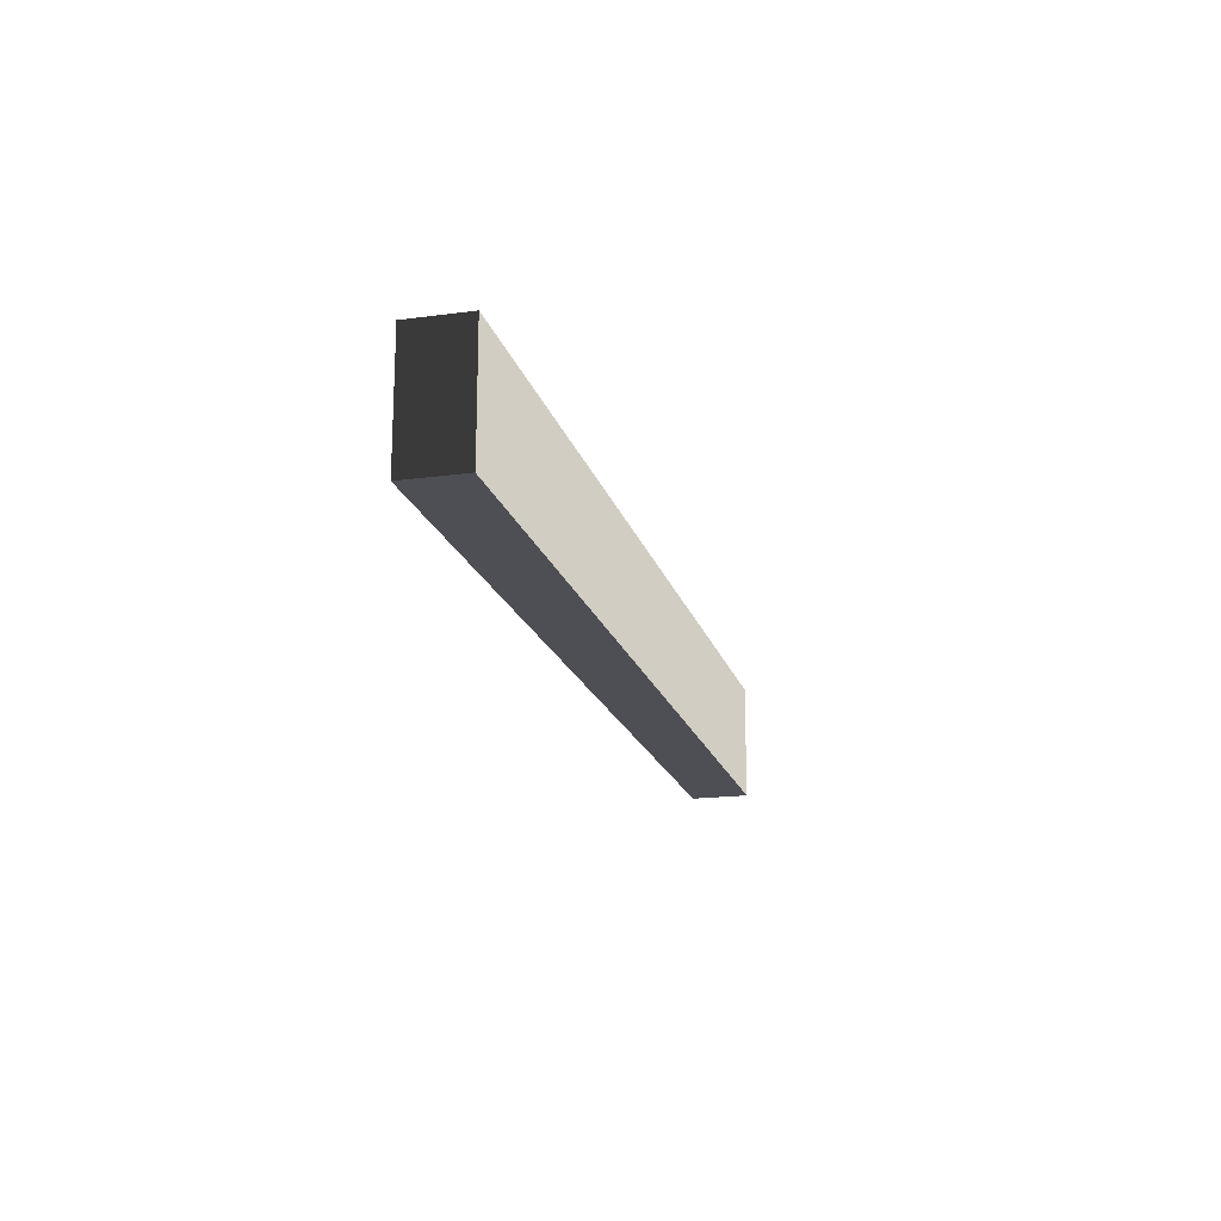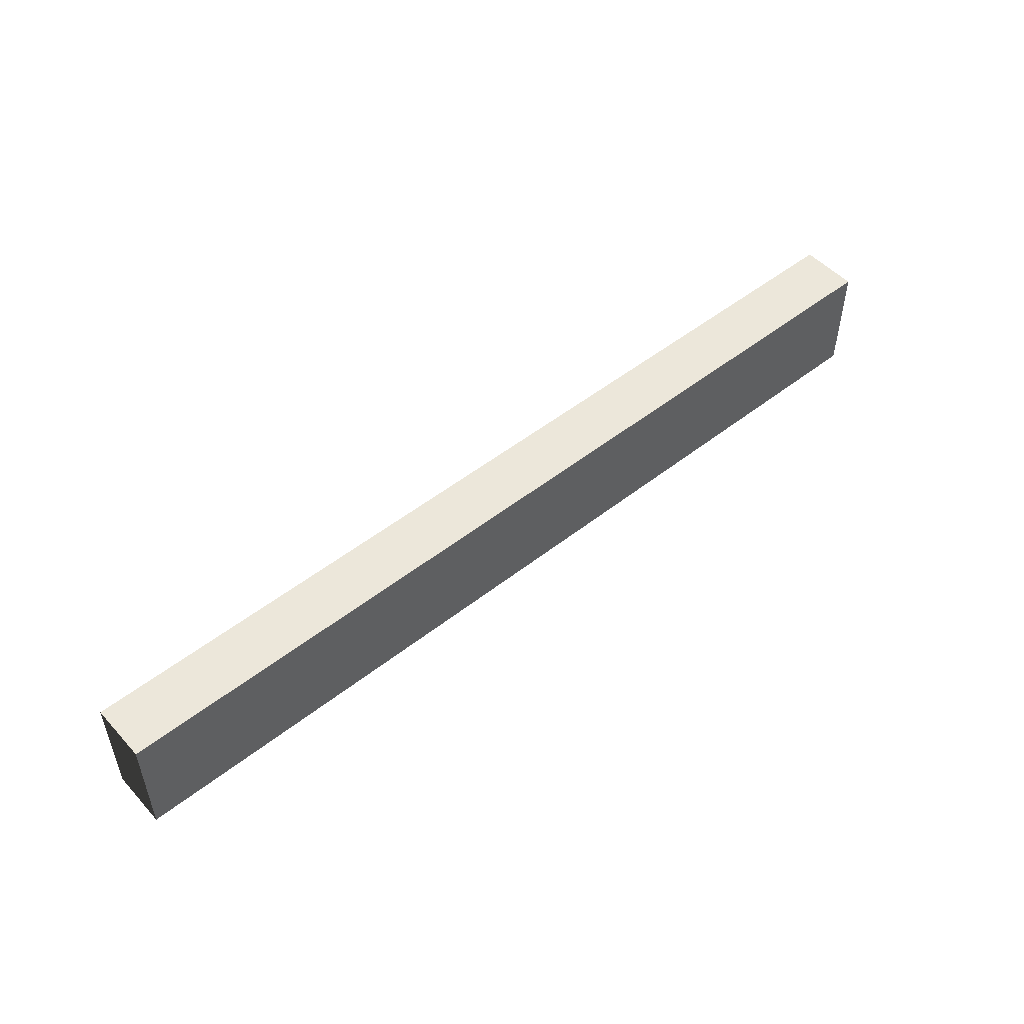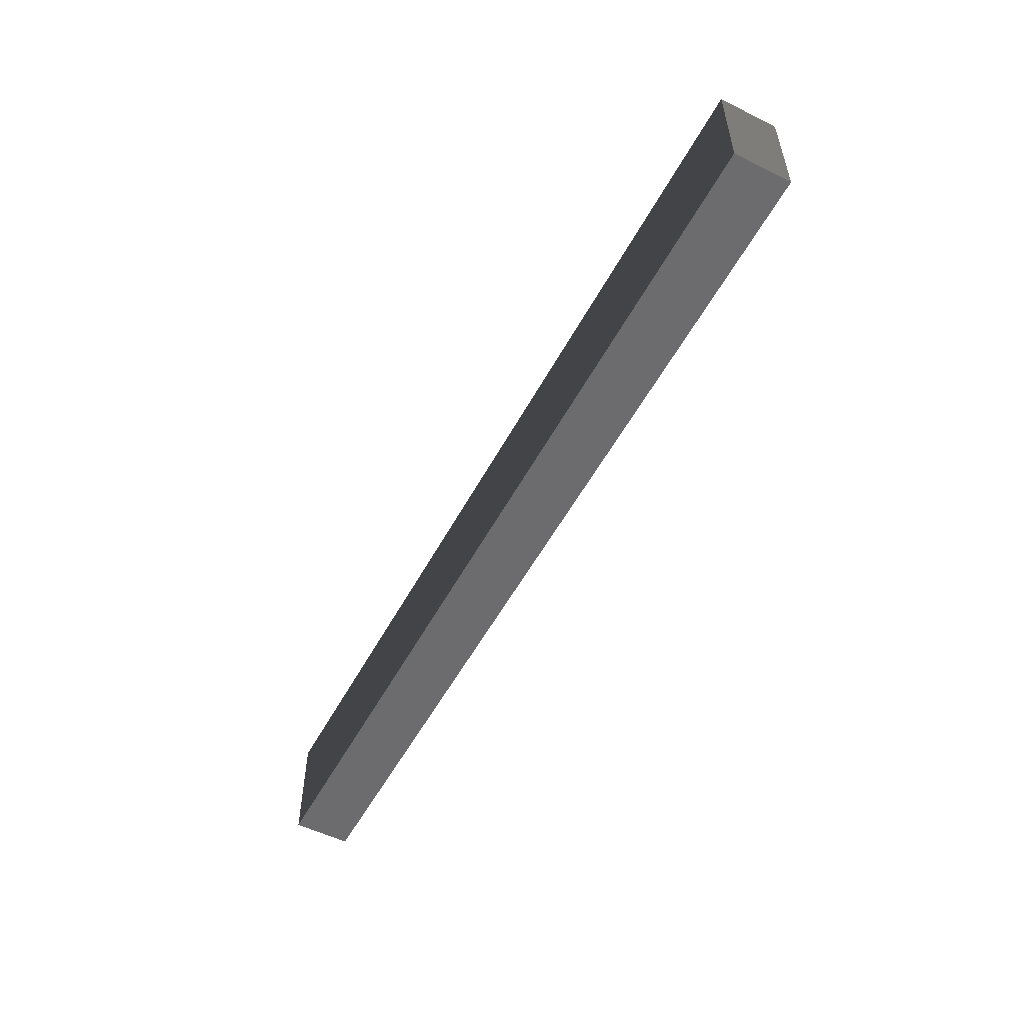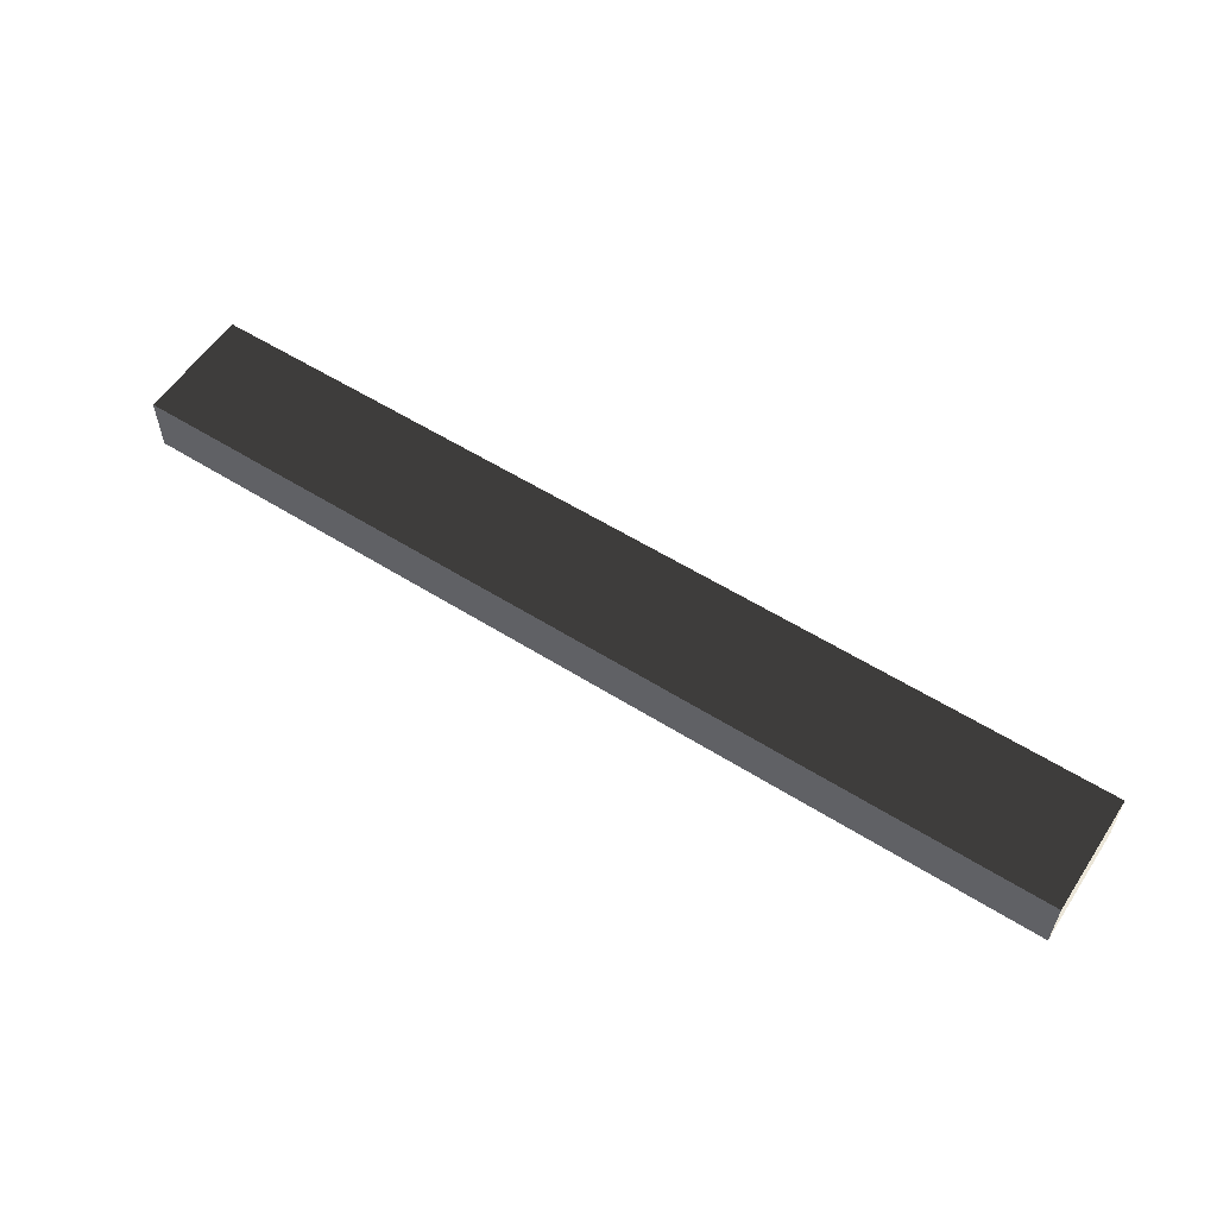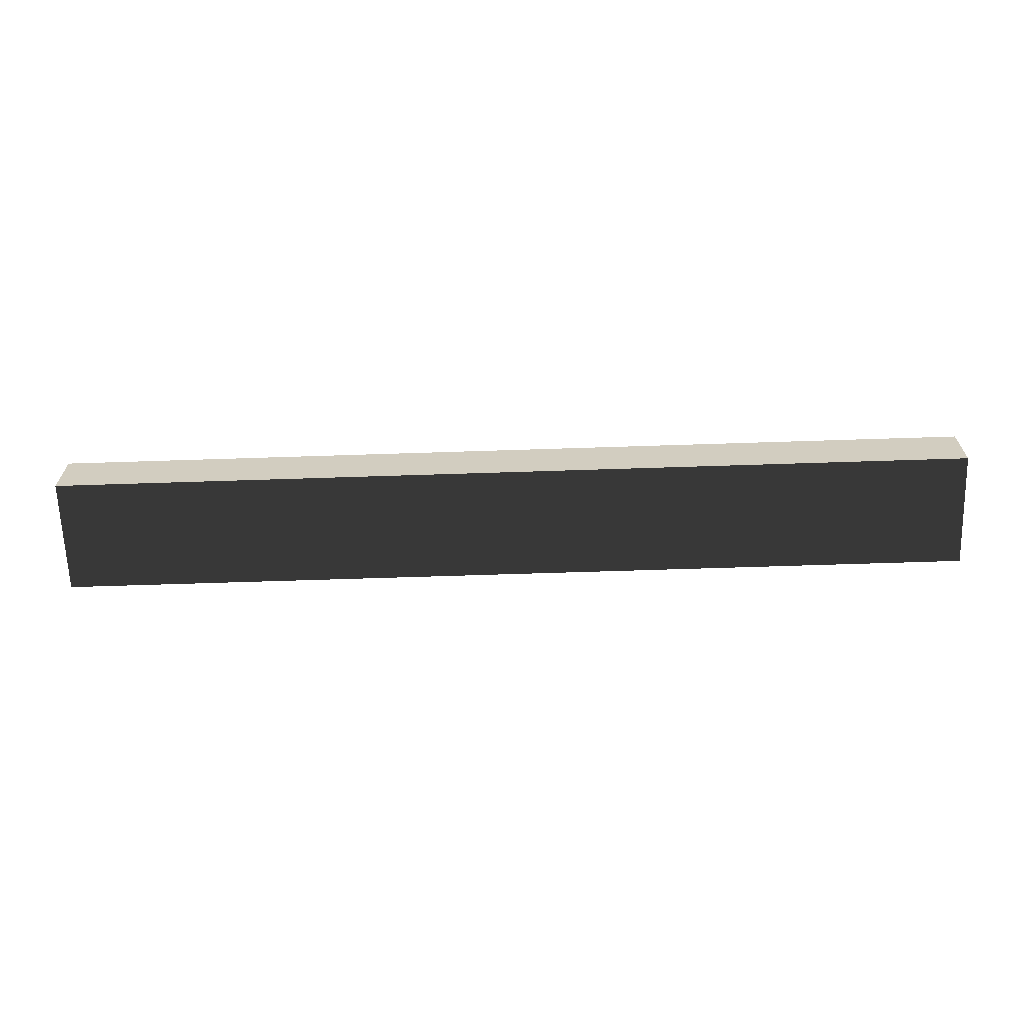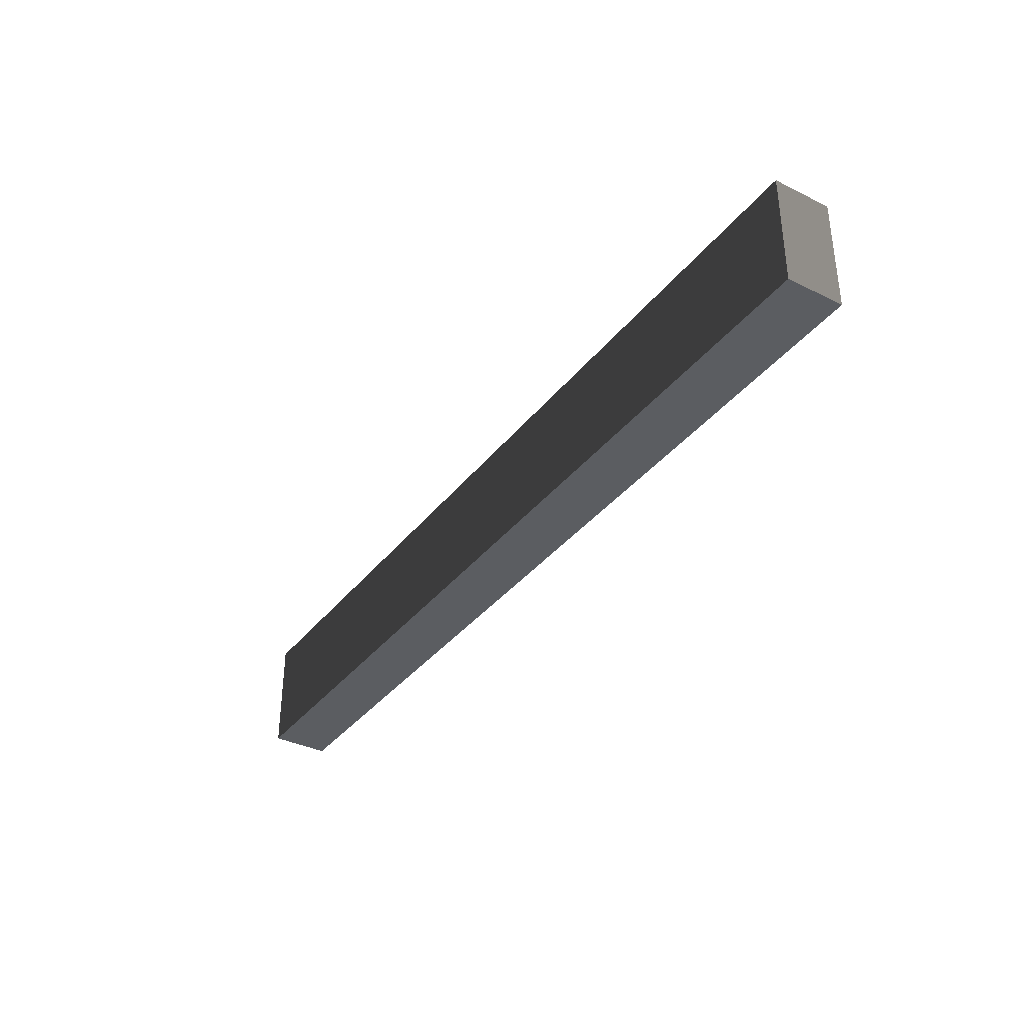
<metadata>
{"format":"obj","ext":"obj","renderer":"f3d","projection":"perspective","resolution":1024,"background":"white","views":[{"elev":-18.4,"azim":104.4,"up":"+Y"},{"elev":50.7,"azim":139.3,"up":"+Y"},{"elev":-53.8,"azim":-117.8,"up":"+Y"},{"elev":56.9,"azim":33.2,"up":"+Z"},{"elev":-65.2,"azim":-178.1,"up":"+Z"},{"elev":-36.0,"azim":57.2,"up":"+Y"}]}
</metadata>
<code>
v 3 -1 1
v -13 -1 1
v 3 1 1
v -13 1 1
v -13 -1 1
v -13 -1 9.359e-06
v -13 1 1
v -13 1 9.359e-06
v -13 -1 9.359e-06
v 3 -1 -1.221e-05
v -13 1 9.359e-06
v 3 1 -1.221e-05
v 3 -1 -1.221e-05
v 3 -1 1
v 3 1 -1.221e-05
v 3 1 1
v 3 1 1
v -13 1 1
v 3 1 -1.221e-05
v -13 1 9.359e-06
v 3 -1 -1.221e-05
v -13 -1 9.359e-06
v 3 -1 1
v -13 -1 1
g Cube_(9)_9363_35
f 1 3 2
f 2 3 4
f 5 7 6
f 6 7 8
f 9 11 10
f 10 11 12
f 13 15 14
f 14 15 16
f 17 19 18
f 18 19 20
f 21 23 22
f 22 23 24

</code>
